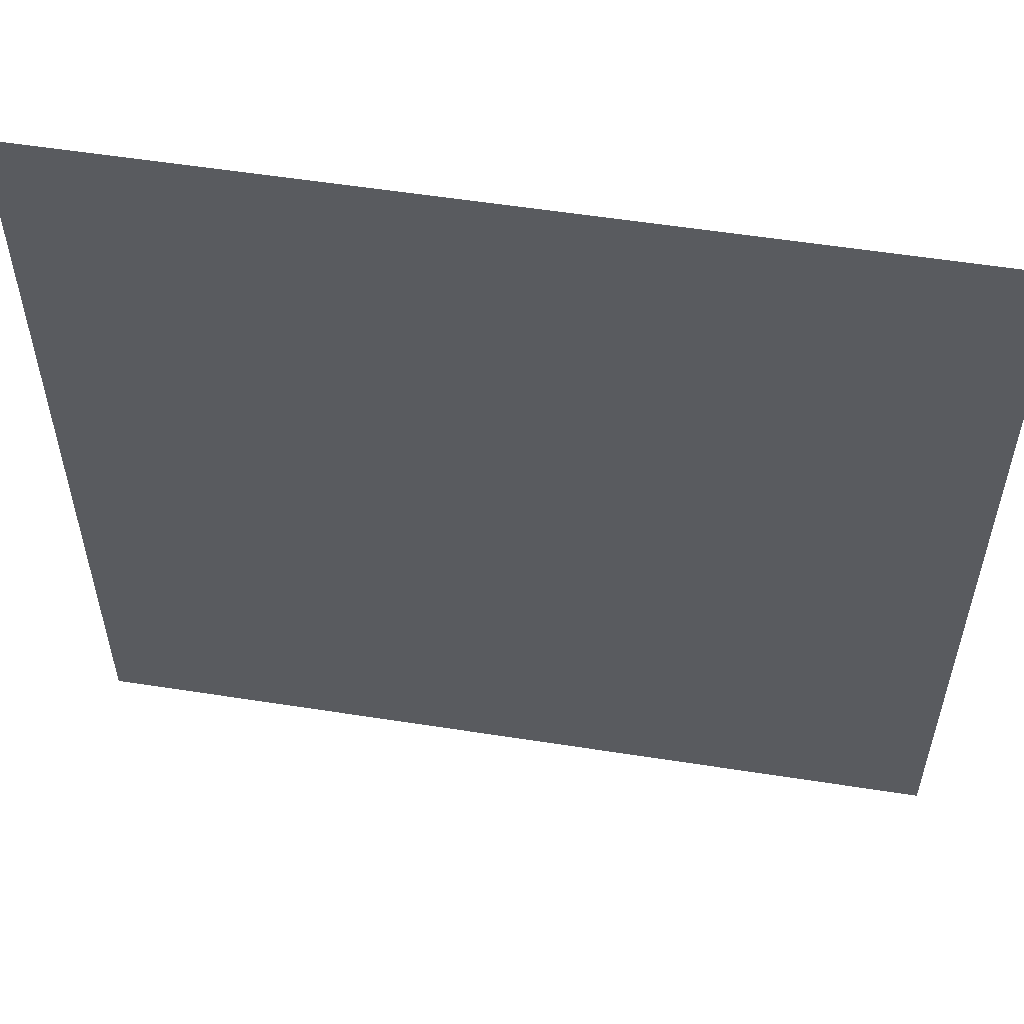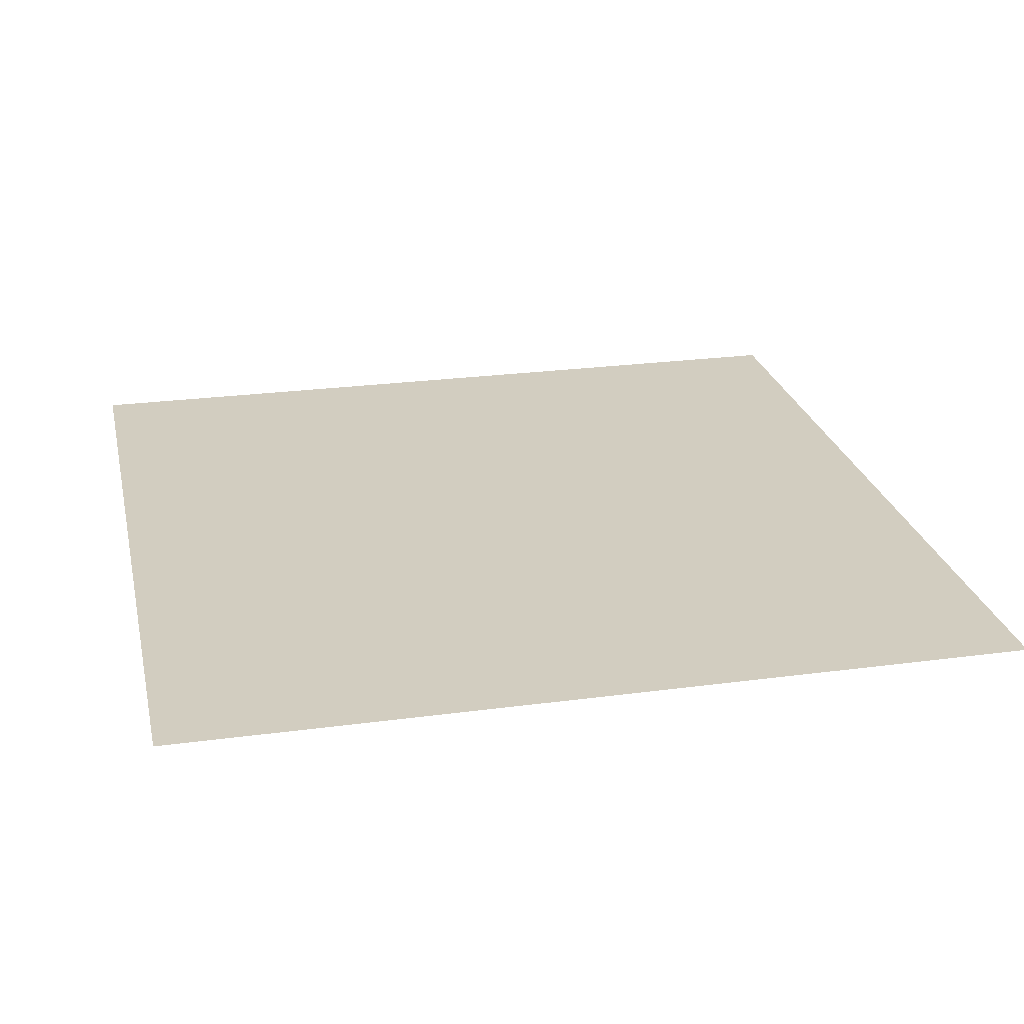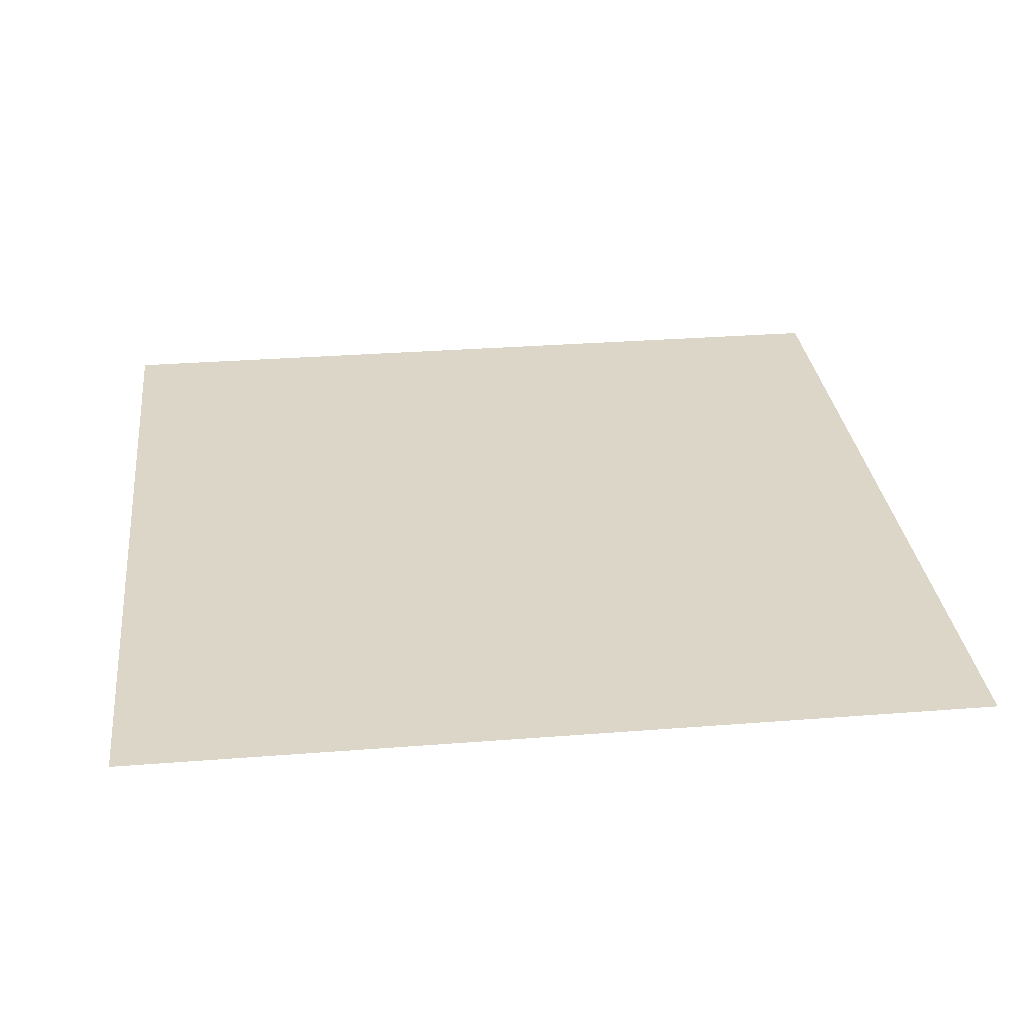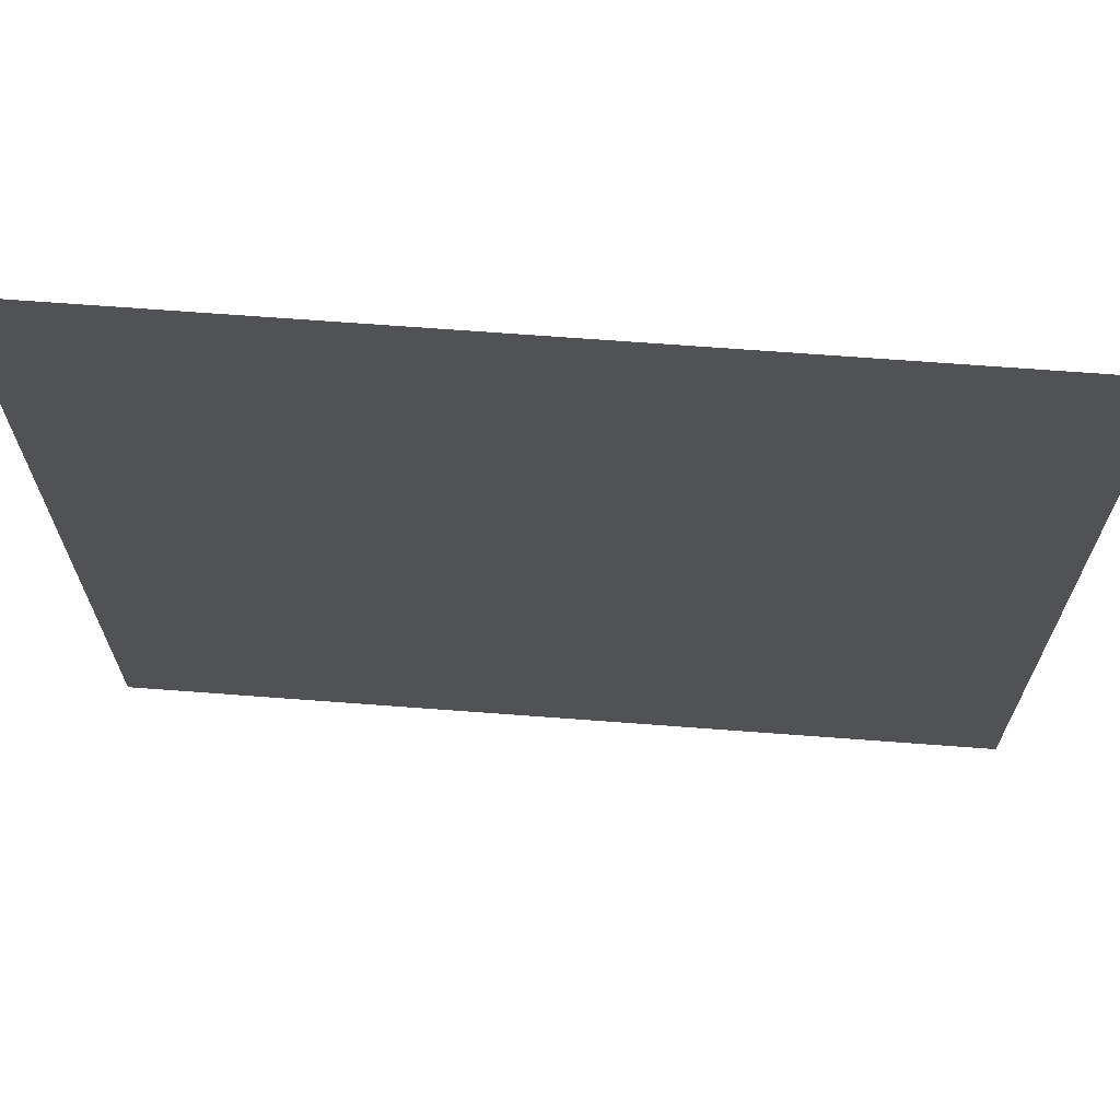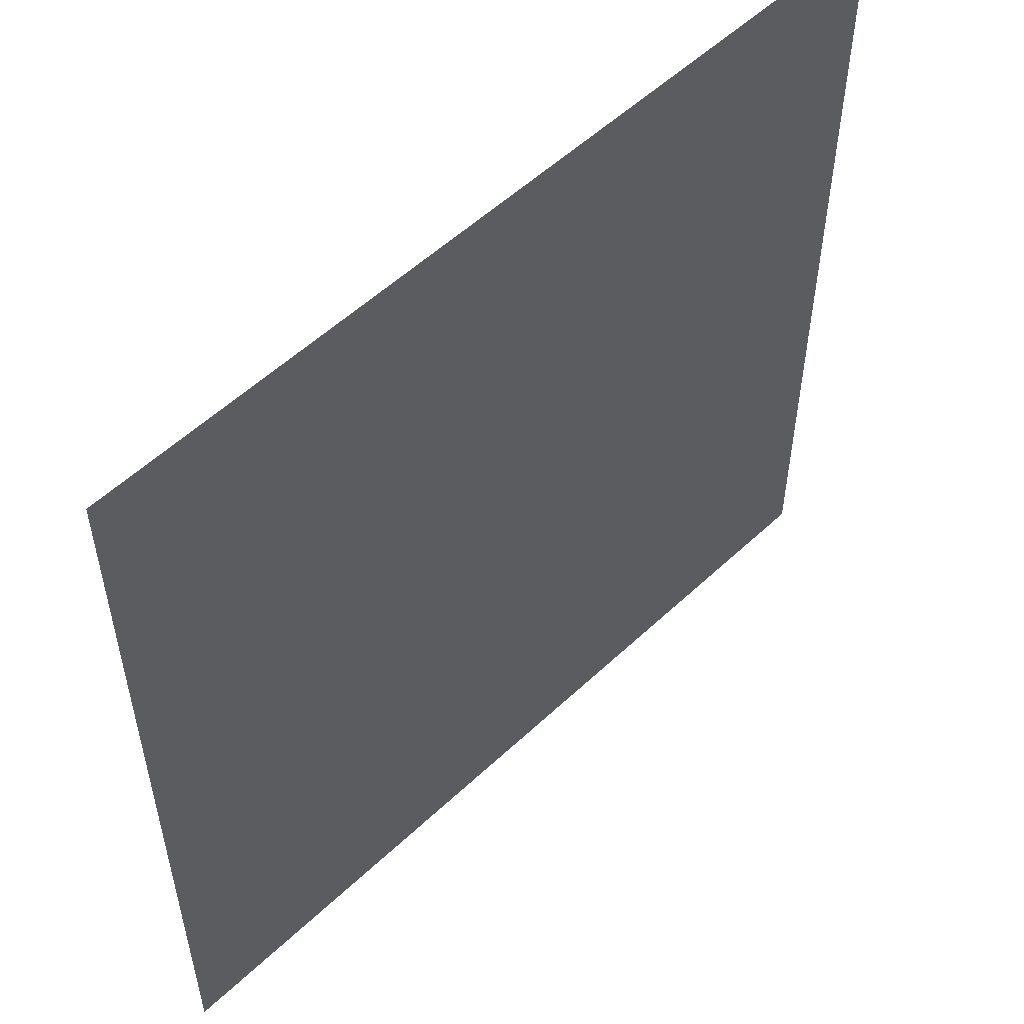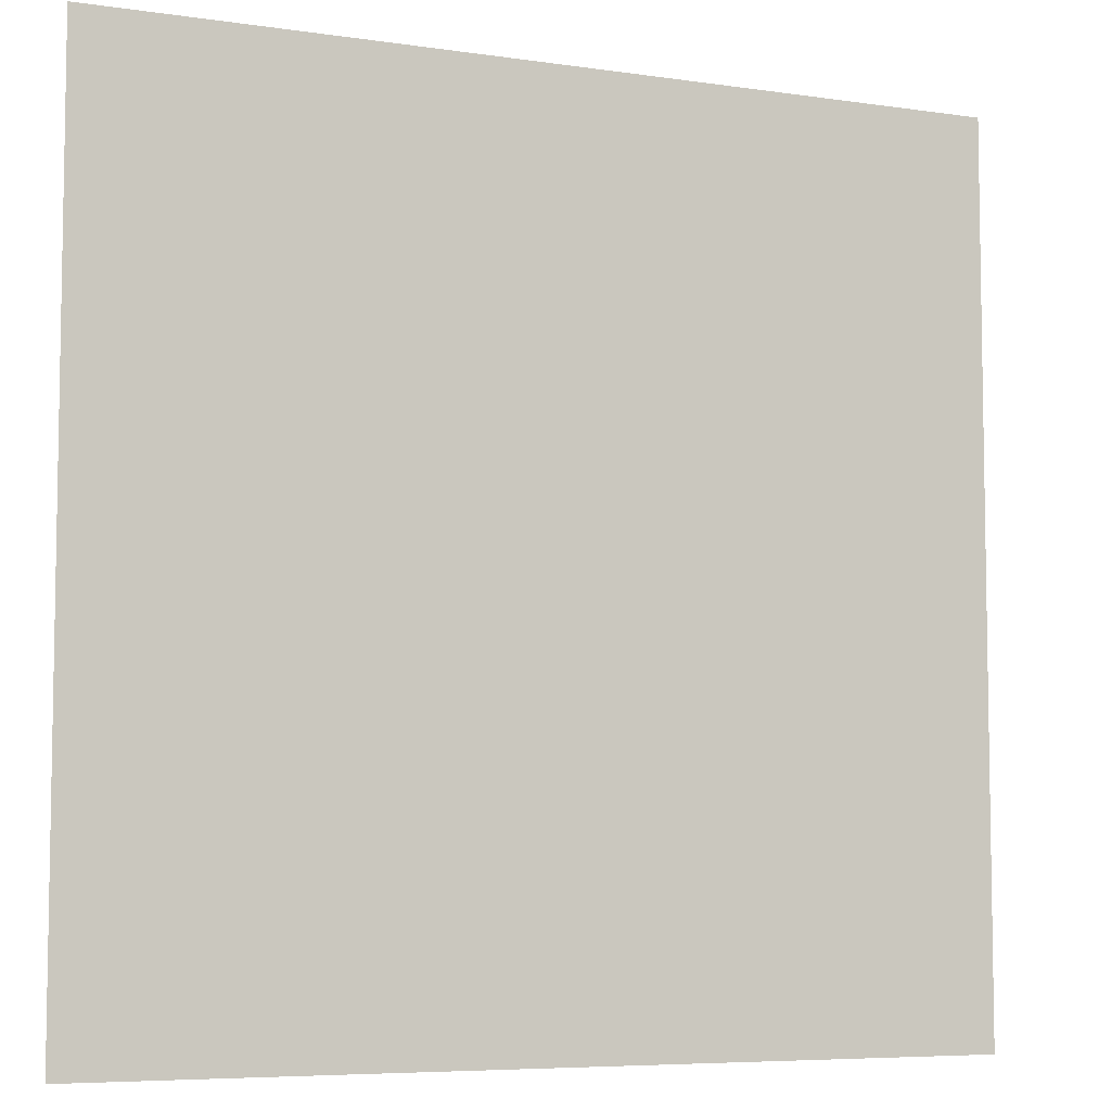
<metadata>
{"format":"obj","ext":"obj","renderer":"f3d","projection":"perspective","resolution":1024,"background":"white","views":[{"elev":56.1,"azim":9.3,"up":"+Z"},{"elev":24.7,"azim":-102.4,"up":"+Y"},{"elev":30.2,"azim":-96.5,"up":"+Y"},{"elev":68.7,"azim":-175.7,"up":"+Z"},{"elev":54.6,"azim":-44.8,"up":"+Z"},{"elev":-6.5,"azim":-23.8,"up":"+Z"}]}
</metadata>
<code>
o RR_Face_Plane.001
v -0.5 -0.5 0.5
v 0.5 -0.5 0.5
v -0.5 -0.5 -0.5
v 0.5 -0.5 -0.5
f 3 2 1
f 3 4 2

</code>
